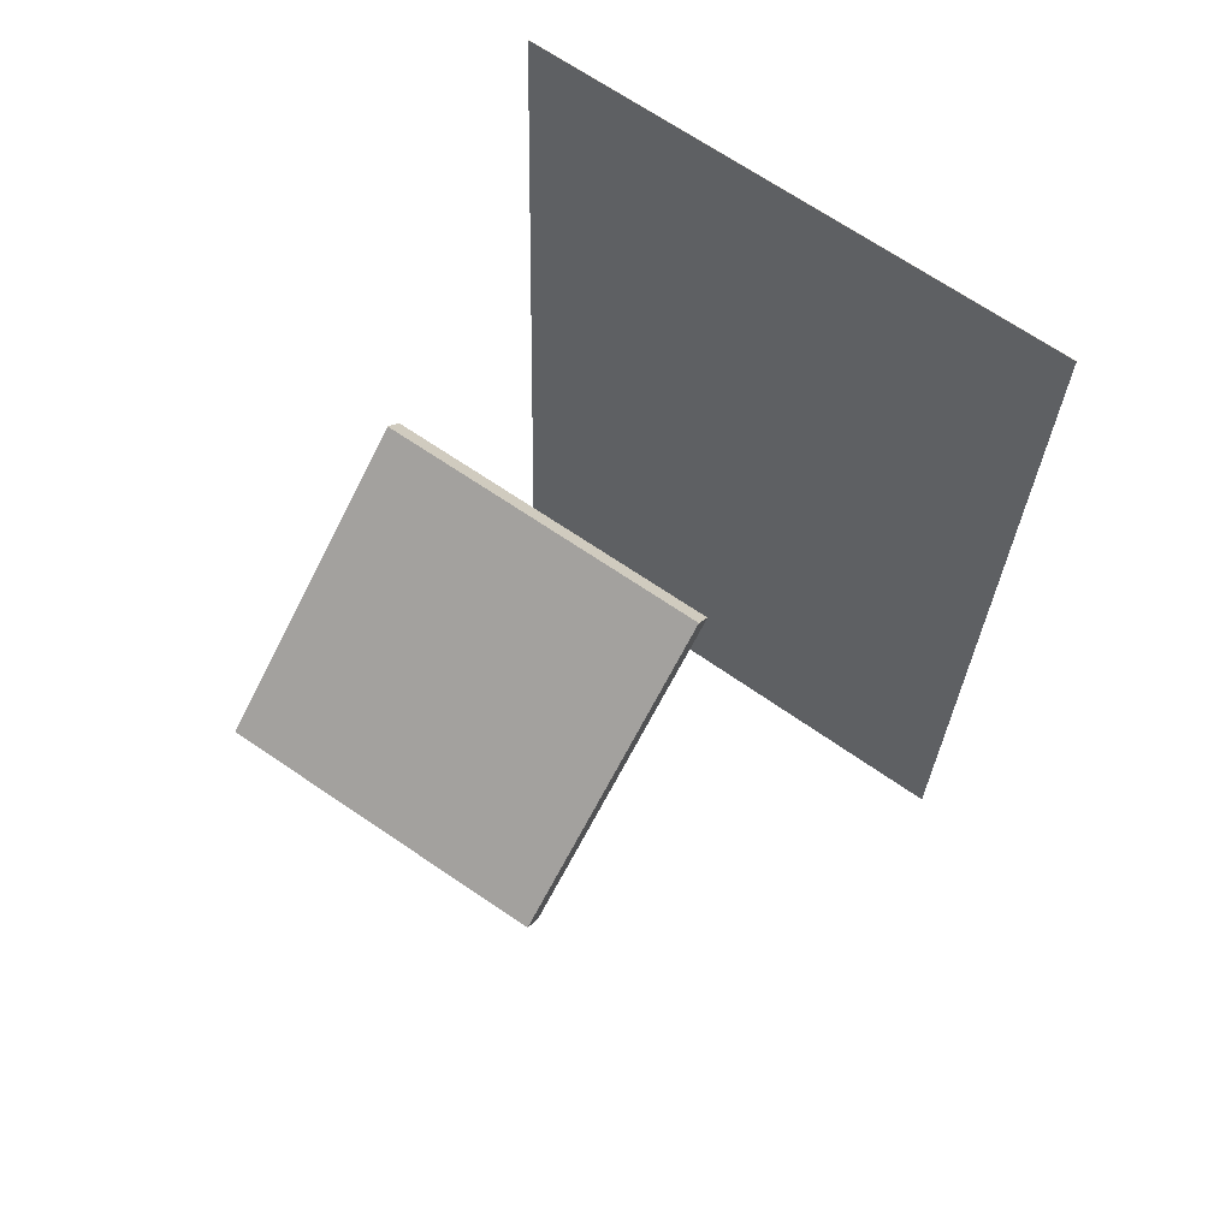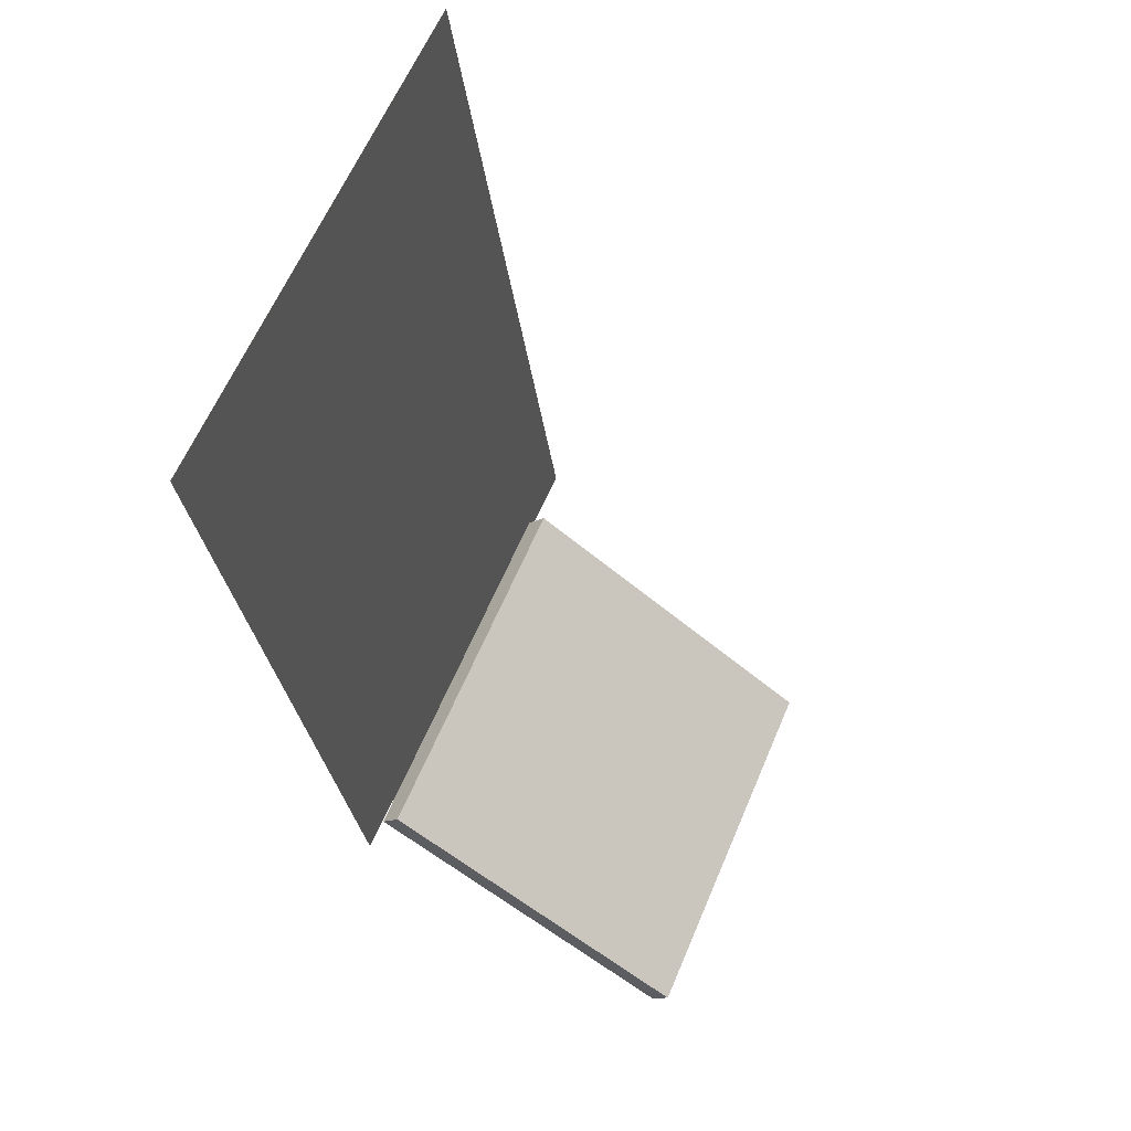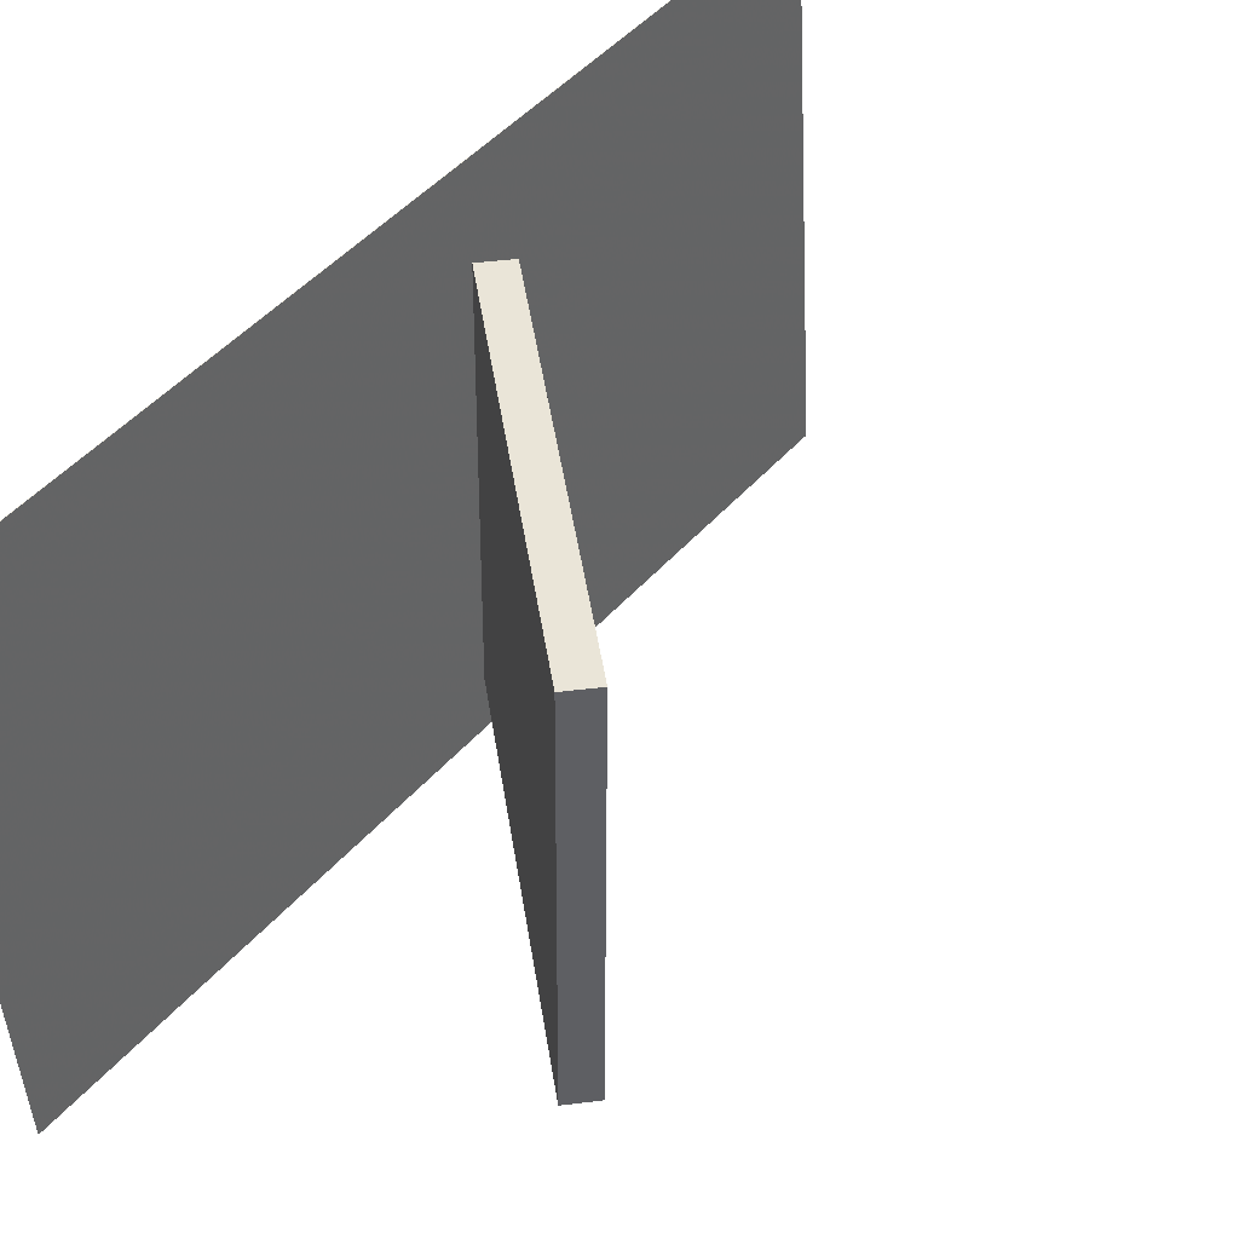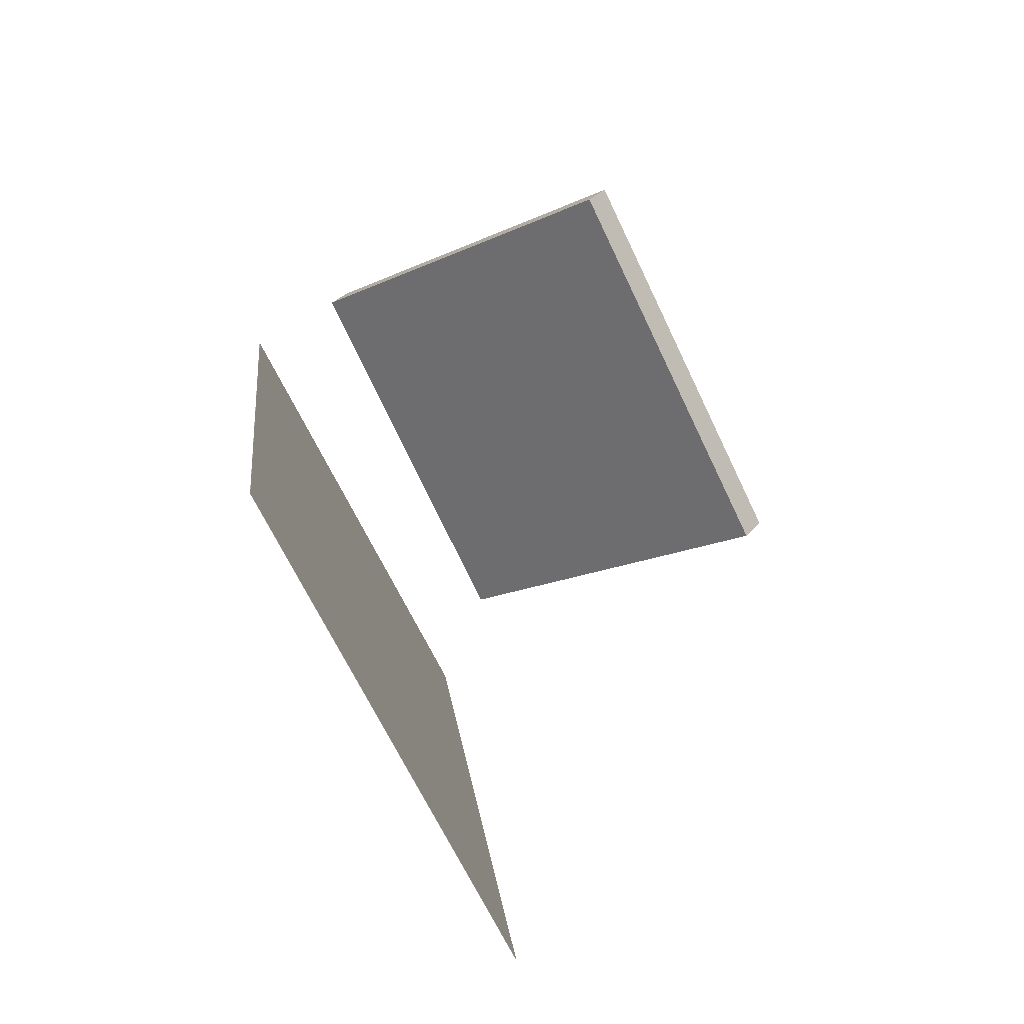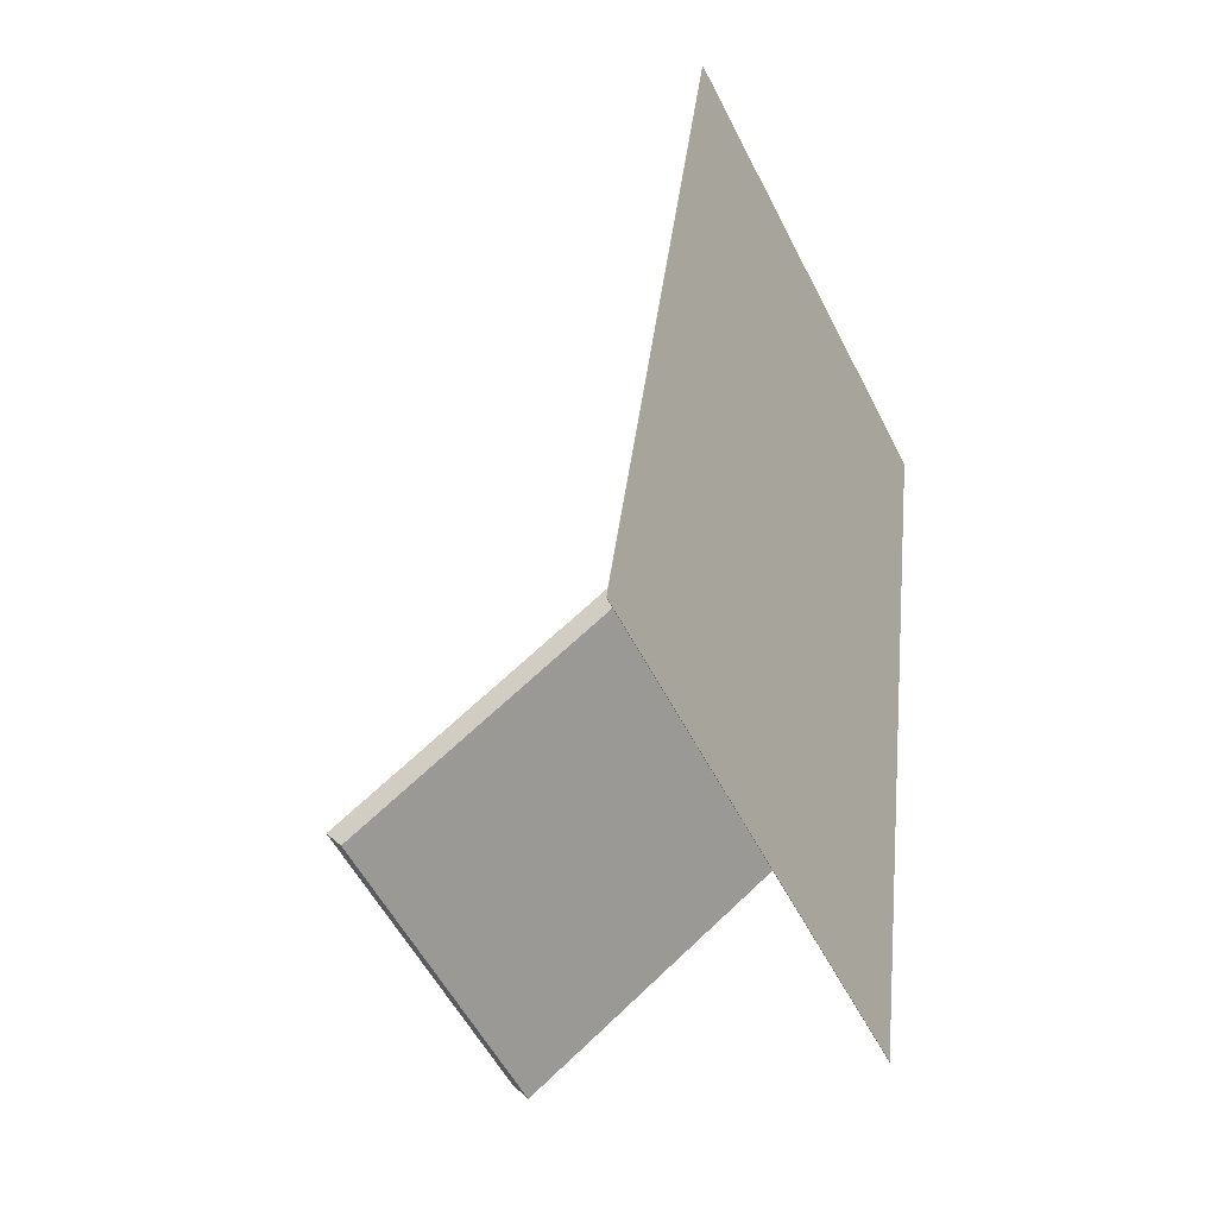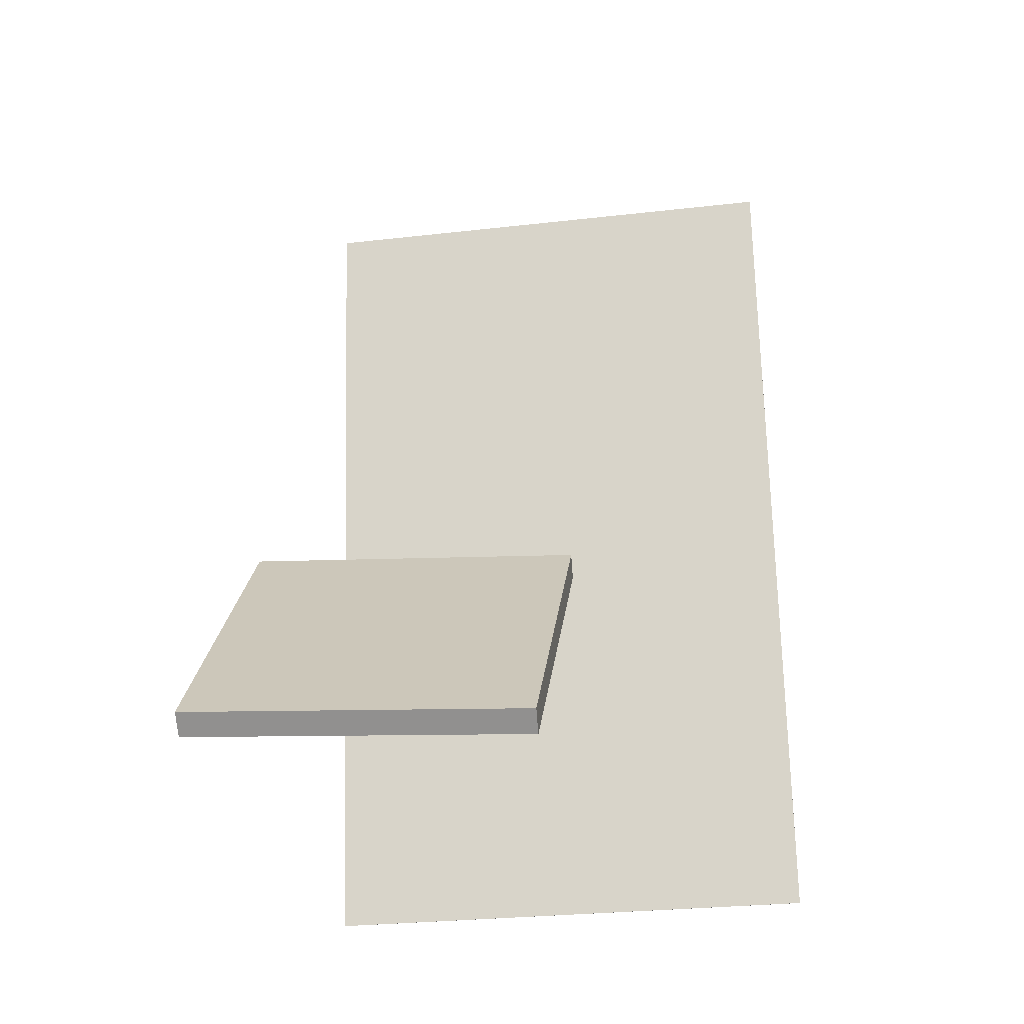
<metadata>
{"format":"obj","ext":"obj","renderer":"f3d","projection":"perspective","resolution":1024,"background":"white","views":[{"elev":69.5,"azim":124.1,"up":"+Y"},{"elev":63.3,"azim":23.0,"up":"+Y"},{"elev":45.3,"azim":45.1,"up":"+Z"},{"elev":-76.0,"azim":25.7,"up":"+Y"},{"elev":-52.6,"azim":-154.7,"up":"+Y"},{"elev":-13.5,"azim":98.2,"up":"+Y"}]}
</metadata>
<code>
v -0.09224 -0.3796 -0.3917
v -0.1046 -0.4011 0.1147
v -0.09254 -0.3796 -0.3917
v -0.1049 -0.4011 0.1147
v -0.1792 0.4686 -0.3577
v -0.1916 0.447 0.1487
v -0.1795 0.4685 -0.3577
v -0.1919 0.447 0.1487
f 1.0 7.0 5.0
f 1.0 3.0 7.0
f 1.0 4.0 3.0
f 1.0 2.0 4.0
f 3.0 8.0 7.0
f 3.0 4.0 8.0
f 5.0 7.0 8.0
f 5.0 8.0 6.0
f 1.0 5.0 6.0
f 1.0 6.0 2.0
f 2.0 6.0 8.0
f 2.0 8.0 4.0
v 0.266 -0.2371 -0.1533
v 0.2665 -0.2339 0.1993
v -0.01982 -0.02757 -0.1548
v -0.01933 -0.02435 0.1978
v 0.2823 -0.2148 -0.1535
v 0.2828 -0.2116 0.199
v -0.003466 -0.005264 -0.155
v -0.002981 -0.002043 0.1975
f 9.0 15.0 13.0
f 9.0 11.0 15.0
f 9.0 12.0 11.0
f 9.0 10.0 12.0
f 11.0 16.0 15.0
f 11.0 12.0 16.0
f 13.0 15.0 16.0
f 13.0 16.0 14.0
f 9.0 13.0 14.0
f 9.0 14.0 10.0
f 10.0 14.0 16.0
f 10.0 16.0 12.0

</code>
